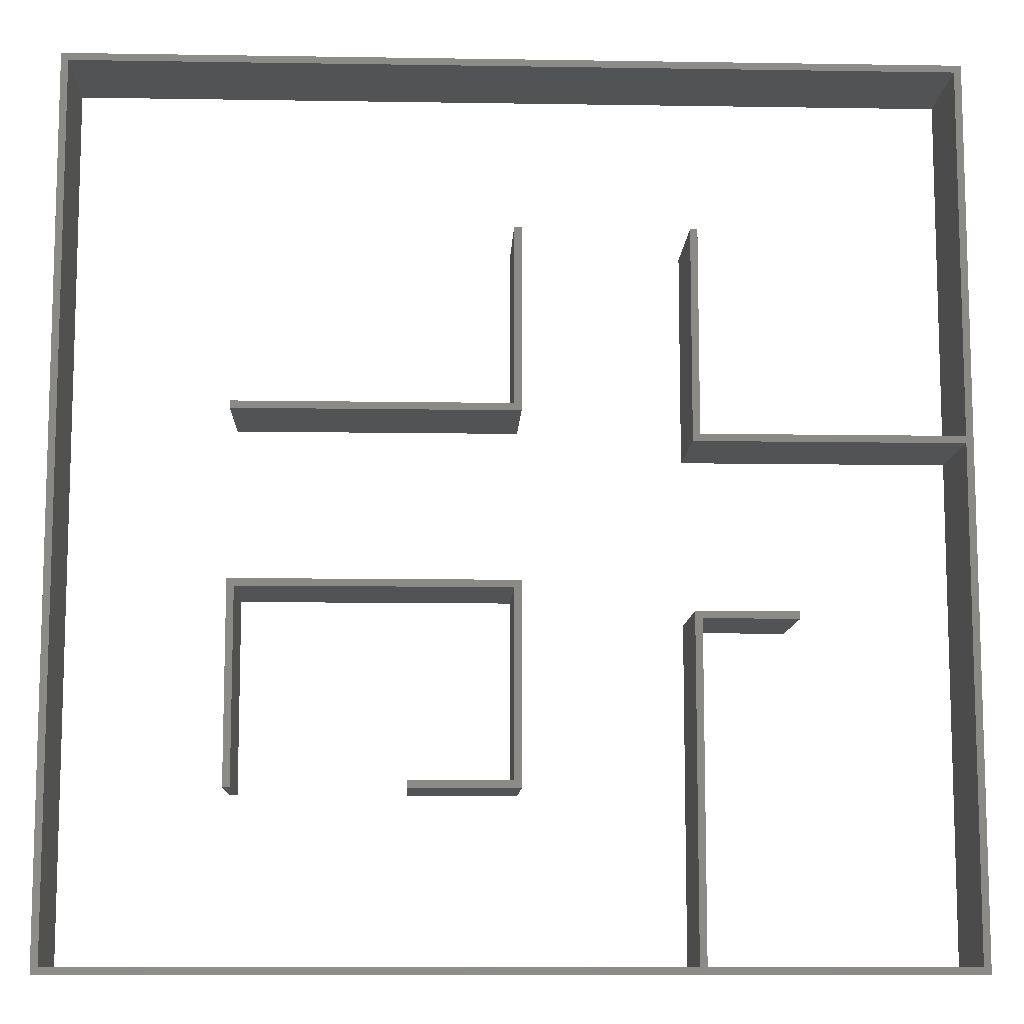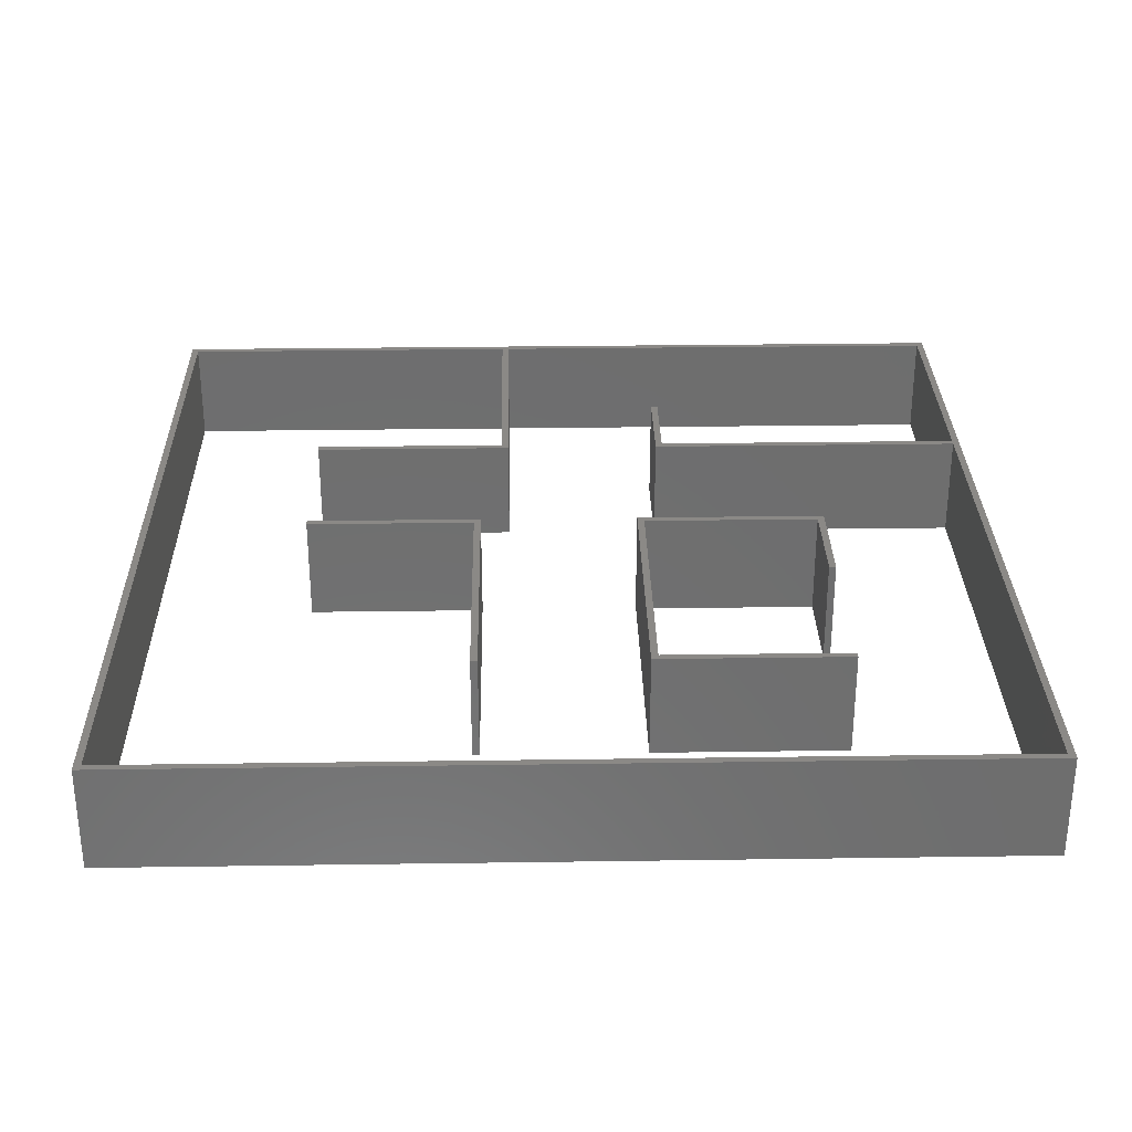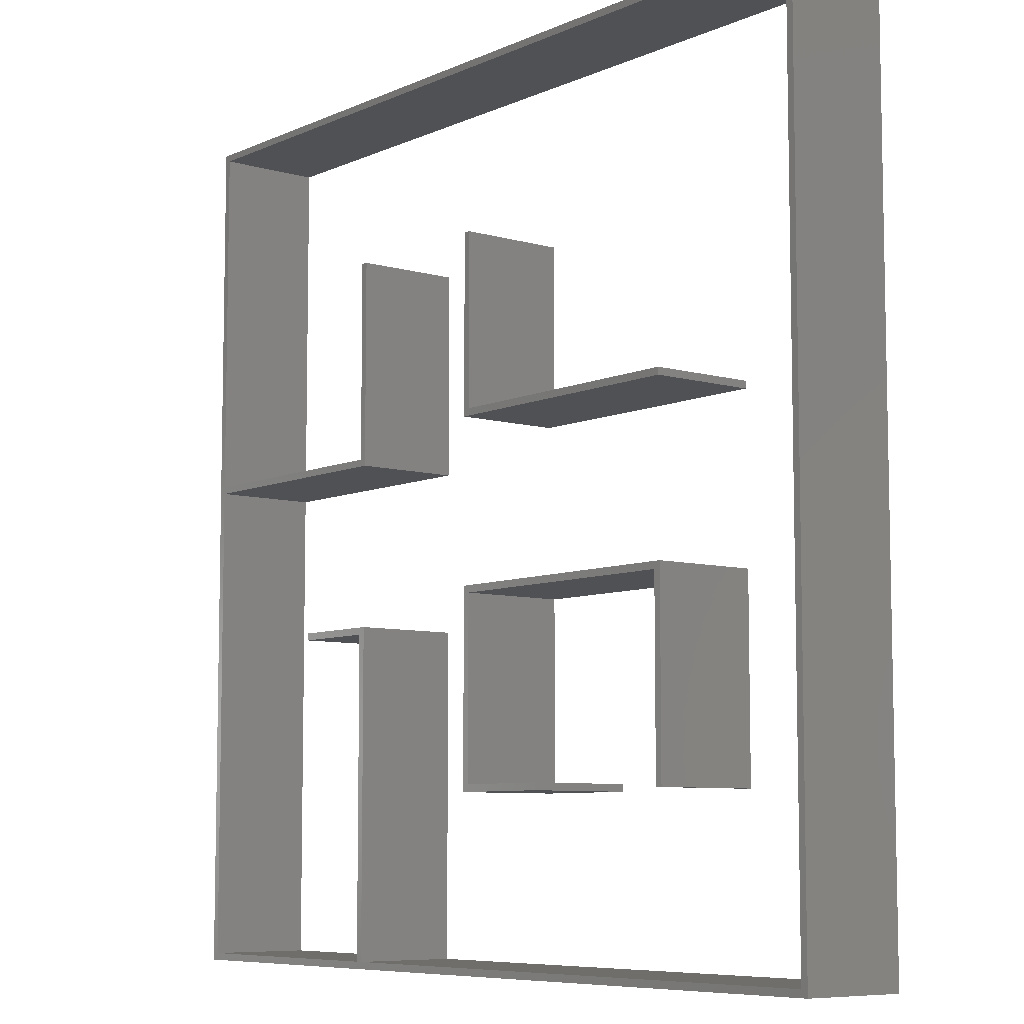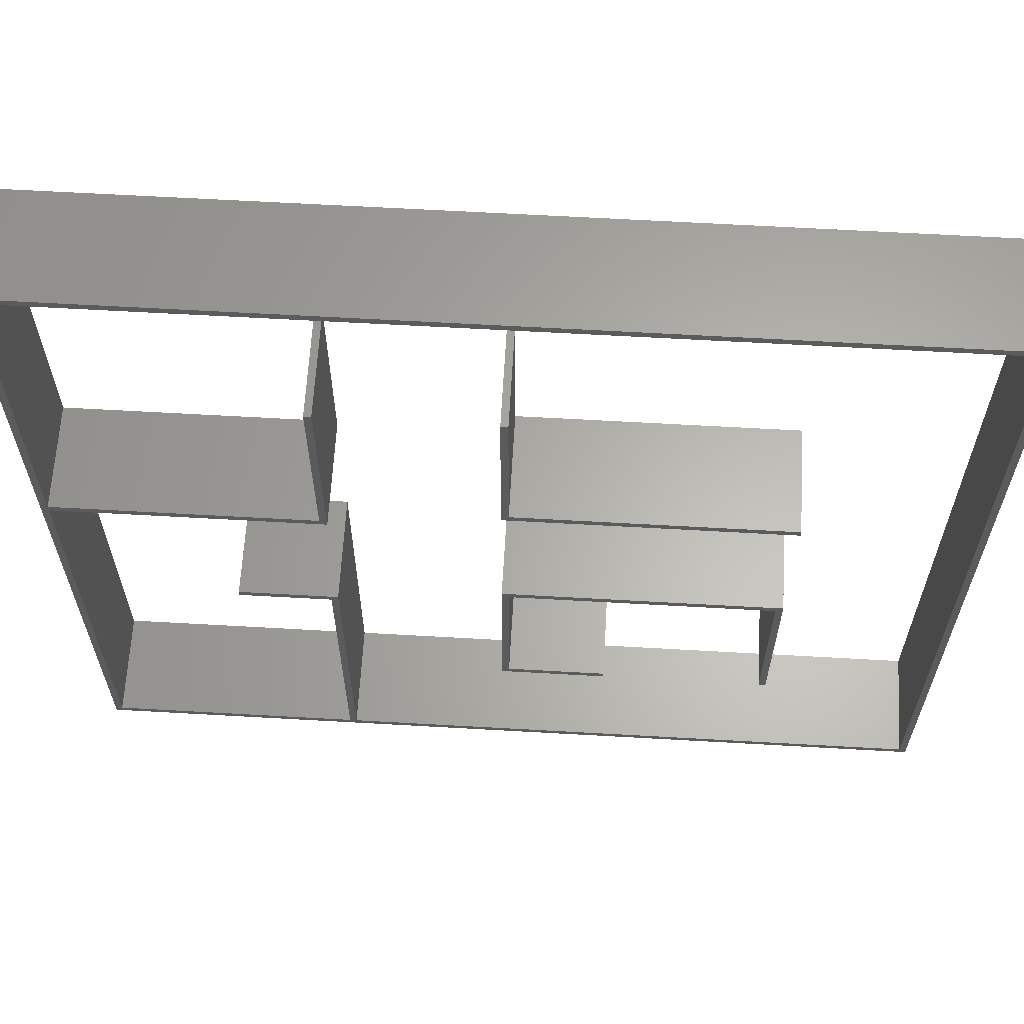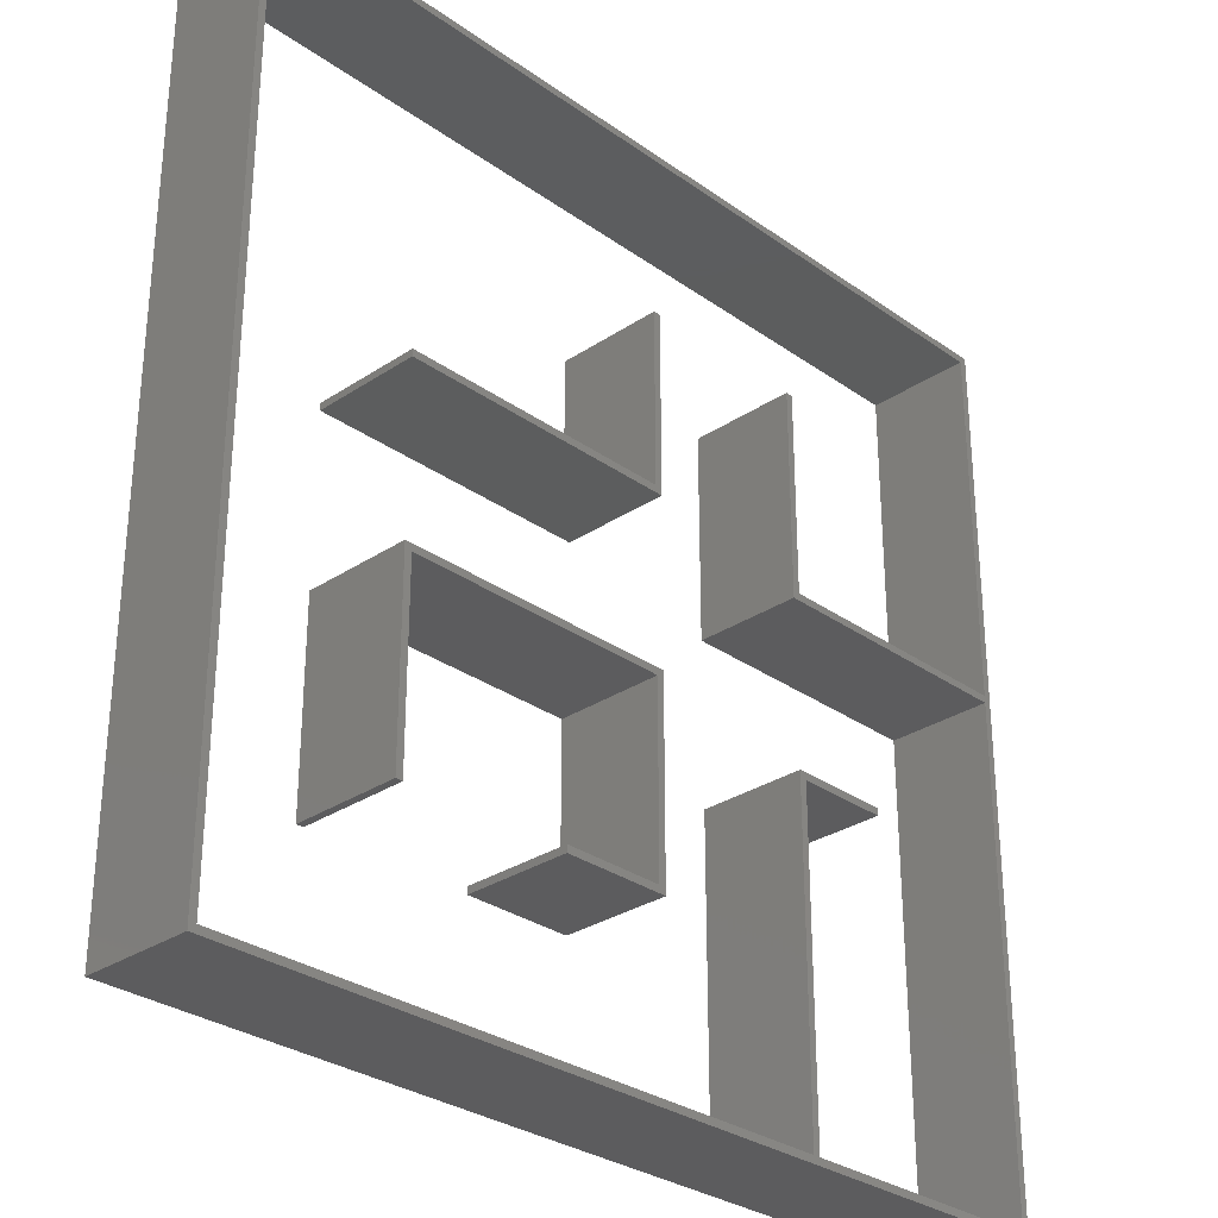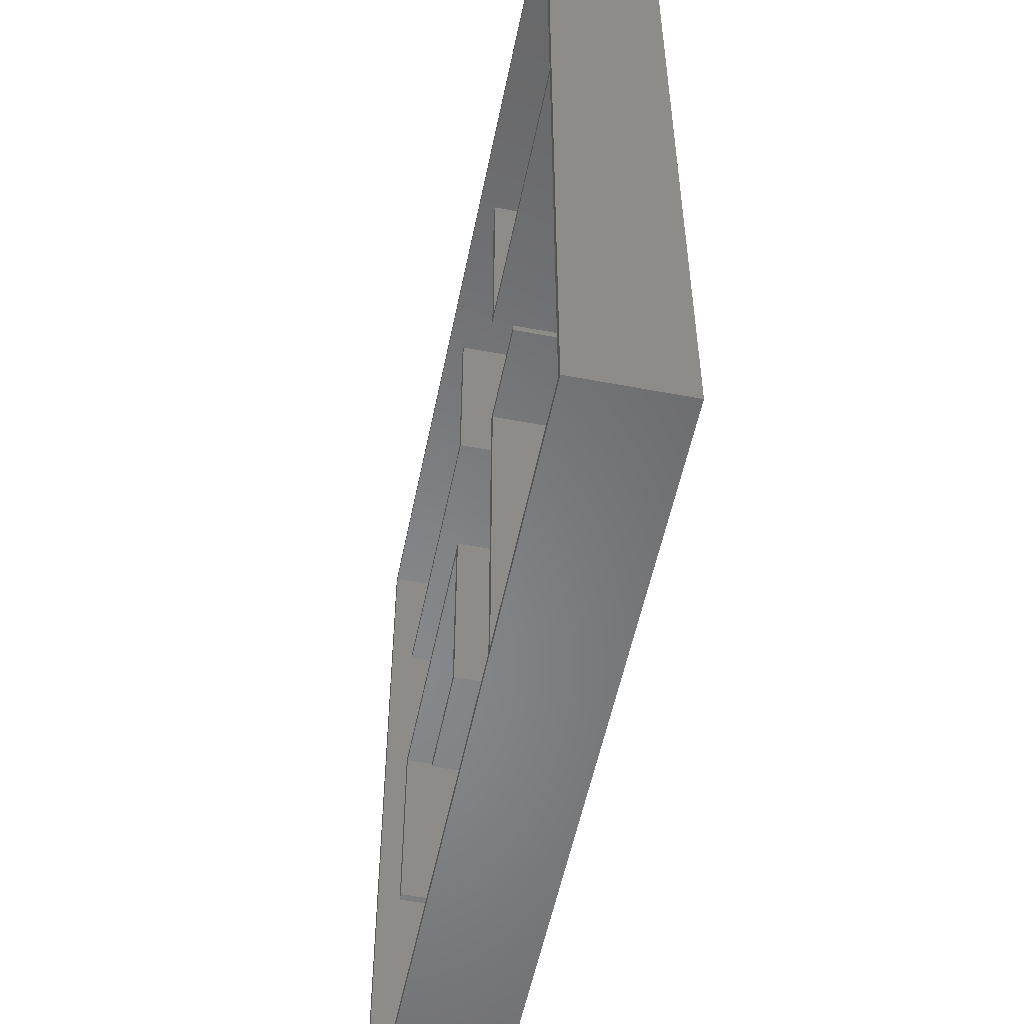
<metadata>
{"format":"stl","ext":"stl","renderer":"f3d","projection":"perspective","resolution":1024,"background":"white","views":[{"elev":-10.4,"azim":177.7,"up":"+Z"},{"elev":29.9,"azim":88.8,"up":"+Y"},{"elev":-7.6,"azim":51.1,"up":"+Z"},{"elev":63.5,"azim":3.3,"up":"+Z"},{"elev":-30.0,"azim":134.1,"up":"+Z"},{"elev":-54.0,"azim":-101.4,"up":"+Z"}]}
</metadata>
<code>
# stl→obj: 72 verts, 136 faces
v 2480 300 0
v 2480 300 2480
v 2480 0 0
v 2480 0 2480
v 0 300 0
v 0 0 0
v 0 300 2480
v 0 0 2480
v 740 300 20
v 20 300 20
v 740 0 20
v 20 0 20
v 740 300 930
v 740 0 930
v 480 300 930
v 480 0 930
v 480 300 950
v 480 0 950
v 760 300 950
v 760 0 950
v 760 300 20
v 760 0 20
v 2460 300 20
v 2460 0 20
v 2460 300 2460
v 2460 0 2460
v 20 300 2460
v 20 0 2460
v 20 300 1430
v 20 0 1430
v 740 300 1430
v 740 0 1430
v 740 300 2000
v 740 0 2000
v 760 300 2000
v 760 0 2000
v 760 300 1410
v 760 0 1410
v 20 300 1410
v 20 0 1410
v 1240 300 1510
v 1240 300 2000
v 1240 0 1510
v 1240 0 2000
v 2000 300 1510
v 2000 0 1510
v 2000 300 1490
v 2000 0 1490
v 1220 300 1490
v 1220 0 1490
v 1220 300 2000
v 1220 0 2000
v 1980 300 1010
v 1980 300 480
v 1980 0 1010
v 1980 0 480
v 1240 300 1010
v 1240 0 1010
v 1240 300 500
v 1240 0 500
v 1520 300 500
v 1520 0 500
v 1520 300 480
v 1520 0 480
v 1220 300 480
v 1220 0 480
v 1220 300 1030
v 1220 0 1030
v 2000 300 1030
v 2000 0 1030
v 2000 300 480
v 2000 0 480
f 1 2 3
f 3 2 4
f 5 1 6
f 6 1 3
f 7 5 8
f 8 5 6
f 9 10 11
f 11 10 12
f 13 9 14
f 14 9 11
f 15 13 16
f 16 13 14
f 17 15 18
f 18 15 16
f 19 17 20
f 20 17 18
f 21 19 22
f 22 19 20
f 23 21 24
f 24 21 22
f 25 23 26
f 26 23 24
f 27 25 28
f 28 25 26
f 29 27 30
f 30 27 28
f 31 29 32
f 32 29 30
f 33 31 34
f 34 31 32
f 35 33 36
f 36 33 34
f 37 35 38
f 38 35 36
f 39 37 40
f 40 37 38
f 10 39 12
f 12 39 40
f 2 7 4
f 4 7 8
f 29 5 7
f 9 1 5
f 15 17 13
f 13 17 19
f 13 19 9
f 9 19 21
f 9 21 1
f 1 21 23
f 1 23 2
f 2 23 25
f 2 25 7
f 7 25 27
f 7 27 29
f 33 35 31
f 31 35 37
f 31 37 29
f 29 37 39
f 29 39 5
f 5 39 10
f 5 10 9
f 40 8 6
f 22 6 3
f 36 34 38
f 38 34 32
f 38 32 40
f 40 32 30
f 40 30 8
f 8 30 28
f 8 28 4
f 4 28 26
f 4 26 3
f 3 26 24
f 3 24 22
f 18 16 20
f 20 16 14
f 20 14 22
f 22 14 11
f 22 11 6
f 6 11 12
f 6 12 40
f 41 42 43
f 43 42 44
f 45 41 46
f 46 41 43
f 47 45 48
f 48 45 46
f 49 47 50
f 50 47 48
f 51 49 52
f 52 49 50
f 42 51 44
f 44 51 52
f 45 47 41
f 41 47 49
f 41 49 42
f 42 49 51
f 44 52 43
f 43 52 50
f 43 50 46
f 46 50 48
f 53 54 55
f 55 54 56
f 57 53 58
f 58 53 55
f 59 57 60
f 60 57 58
f 61 59 62
f 62 59 60
f 63 61 64
f 64 61 62
f 65 63 66
f 66 63 64
f 67 65 68
f 68 65 66
f 69 67 70
f 70 67 68
f 71 69 72
f 72 69 70
f 54 71 56
f 56 71 72
f 61 63 59
f 59 63 65
f 59 65 57
f 57 65 67
f 57 67 53
f 53 67 69
f 53 69 54
f 54 69 71
f 56 72 55
f 55 72 70
f 55 70 58
f 58 70 68
f 58 68 60
f 60 68 66
f 60 66 62
f 62 66 64

</code>
